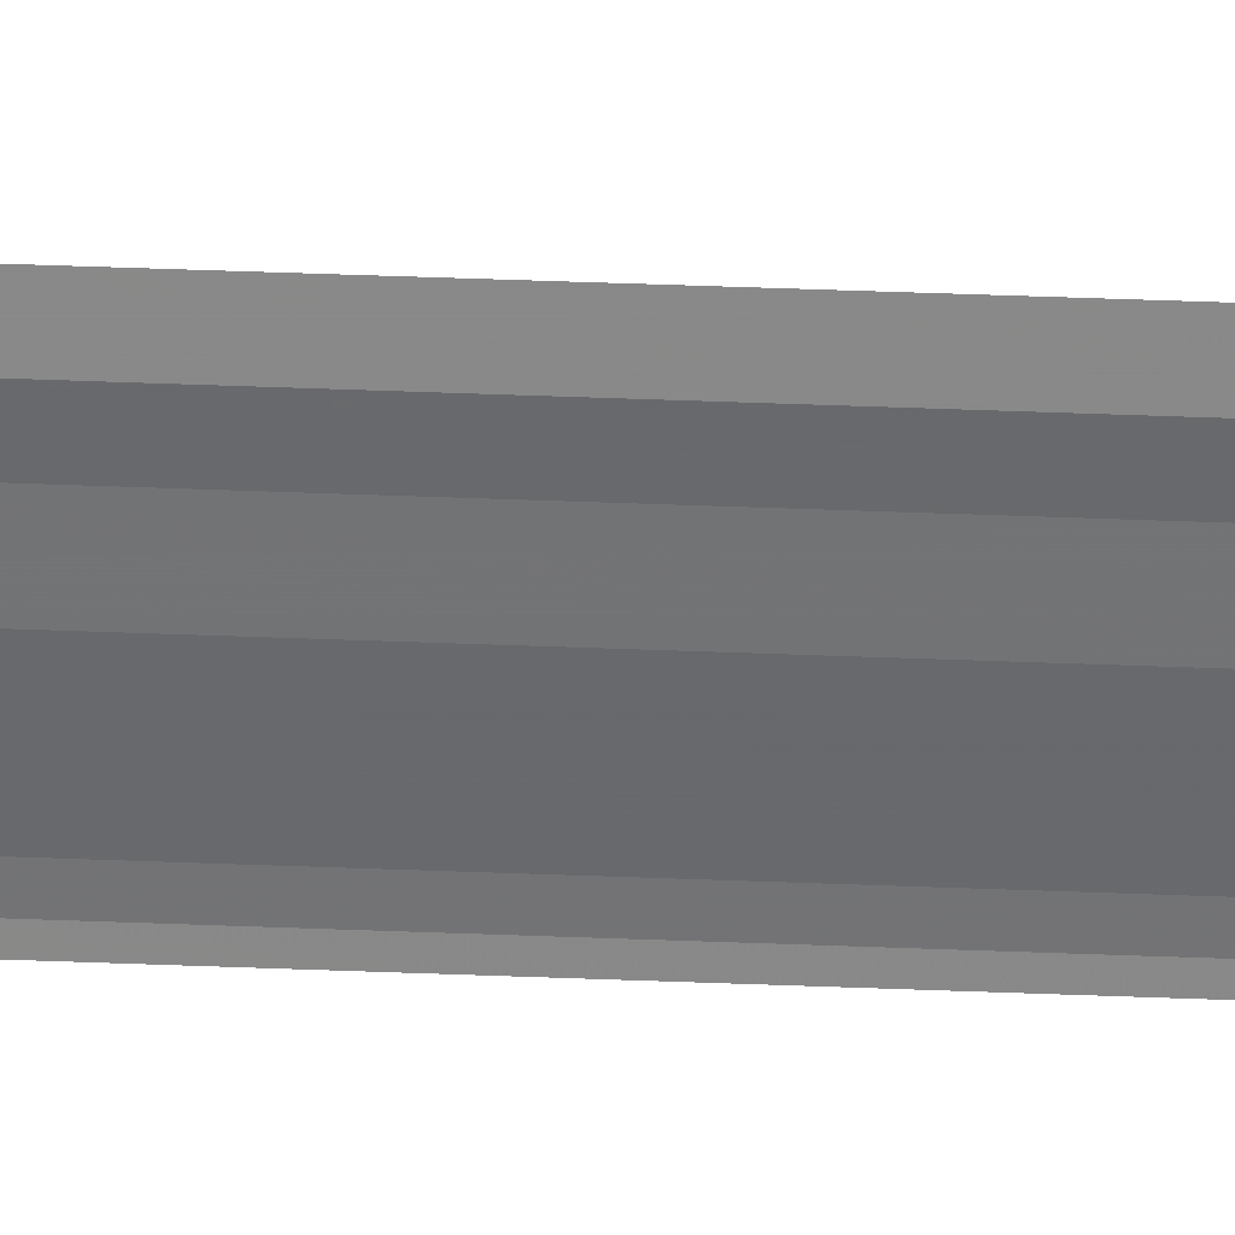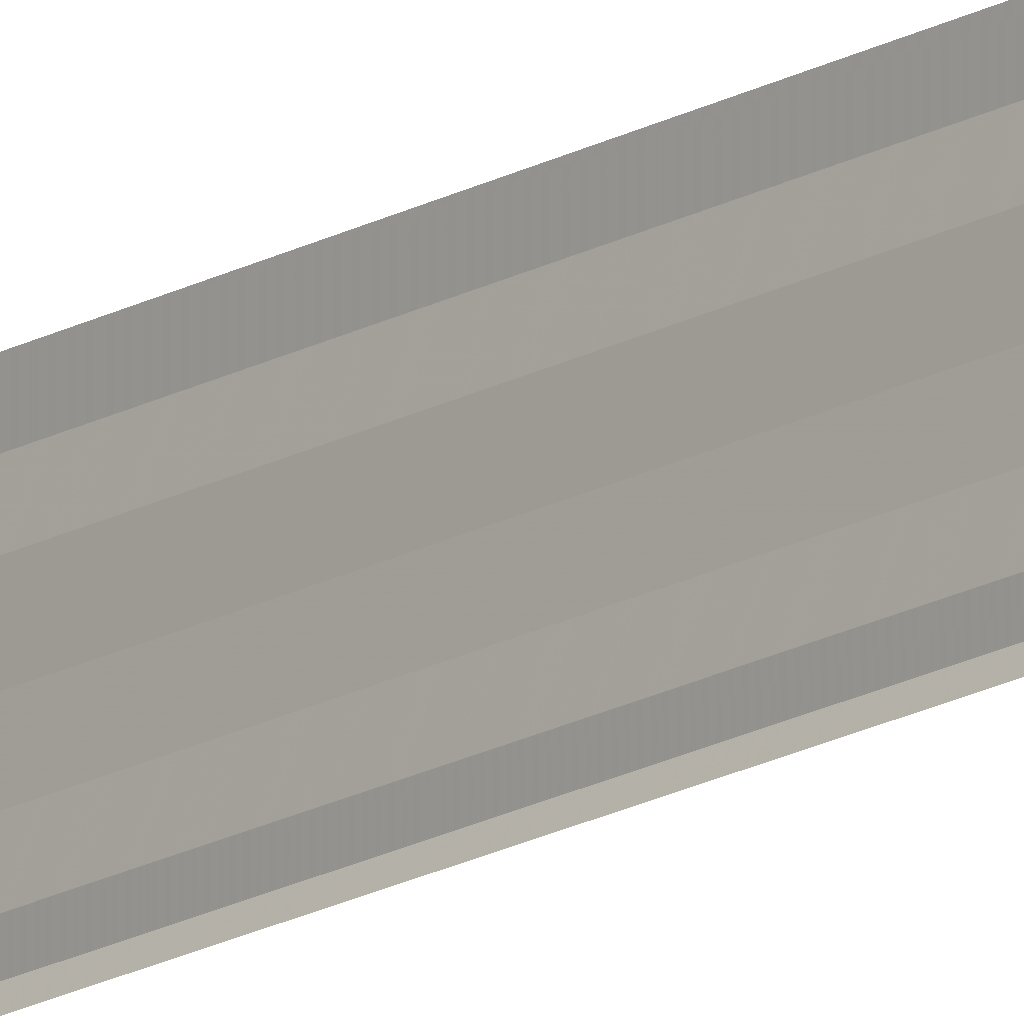
<metadata>
{"format":"obj","ext":"obj","renderer":"f3d","projection":"perspective","resolution":1024,"background":"white","views":[{"elev":34.7,"azim":-86.7,"up":"+Z"},{"elev":-17.5,"azim":-41.5,"up":"+Z"}]}
</metadata>
<code>
o 5869
v 2216 1892 14.81
v 2216 1892 14.81
v 2216 1892 14.81
v 2216 1892 14.81
v 2216 1892 14.81
v 2216 1892 14.81
v 2216 1892 14.81
v 2216 1892 14.81
v 2216 1892 14.81
v 2216 1892 14.81
v 2216 1892 14.81
v 2216 1892 14.81
v 2216 1892 14.81
v 2216 1892 14.81
v 2216 1892 14.81
v 2216 1892 14.81
v 2216 1892 14.81
v 2216 1892 14.81
v 2216 1892 14.81
v 2216 1892 14.81
v 2216 1892 14.81
v 2216 1892 14.81
v 2216 1892 14.81
v 2216 1892 14.81
v 2216 1892 14.81
v 2216 1892 14.81
v 2216 1892 14.81
v 2216 1892 14.81
v 2216 1892 14.81
v 2216 1892 14.81
v 2216 1892 14.81
v 2216 1892 14.81
v 2216 1892 14.81
v 2216 1892 14.81
v 2216 1892 14.81
v 2216 1892 14.81
v 2216 1892 14.81
v 2216 1892 14.81
v 2216 1892 14.81
v 2216 1892 14.81
v 2216 1892 14.81
v 2216 1892 14.81
v 2216 1892 14.81
v 2216 1892 14.81
v 2216 1892 14.81
f 1 2 3
f 1 4 3
f 5 2 6
f 5 7 6
f 8 7 9
f 9 10 11
f 6 10 11
f 6 12 13
f 3 12 13
f 3 14 15
f 16 14 15
f 17 4 16
f 17 18 16
f 19 18 20
f 16 21 22
f 20 21 22
f 23 24 25
f 23 26 25
f 27 24 28
f 27 29 28
f 28 30 31
f 28 32 33
f 25 32 33
f 25 34 35
f 36 34 35
f 37 26 36
f 37 38 36
f 36 39 40
f 41 39 40
f 42 38 41
f 42 43 41
f 41 44 45

</code>
